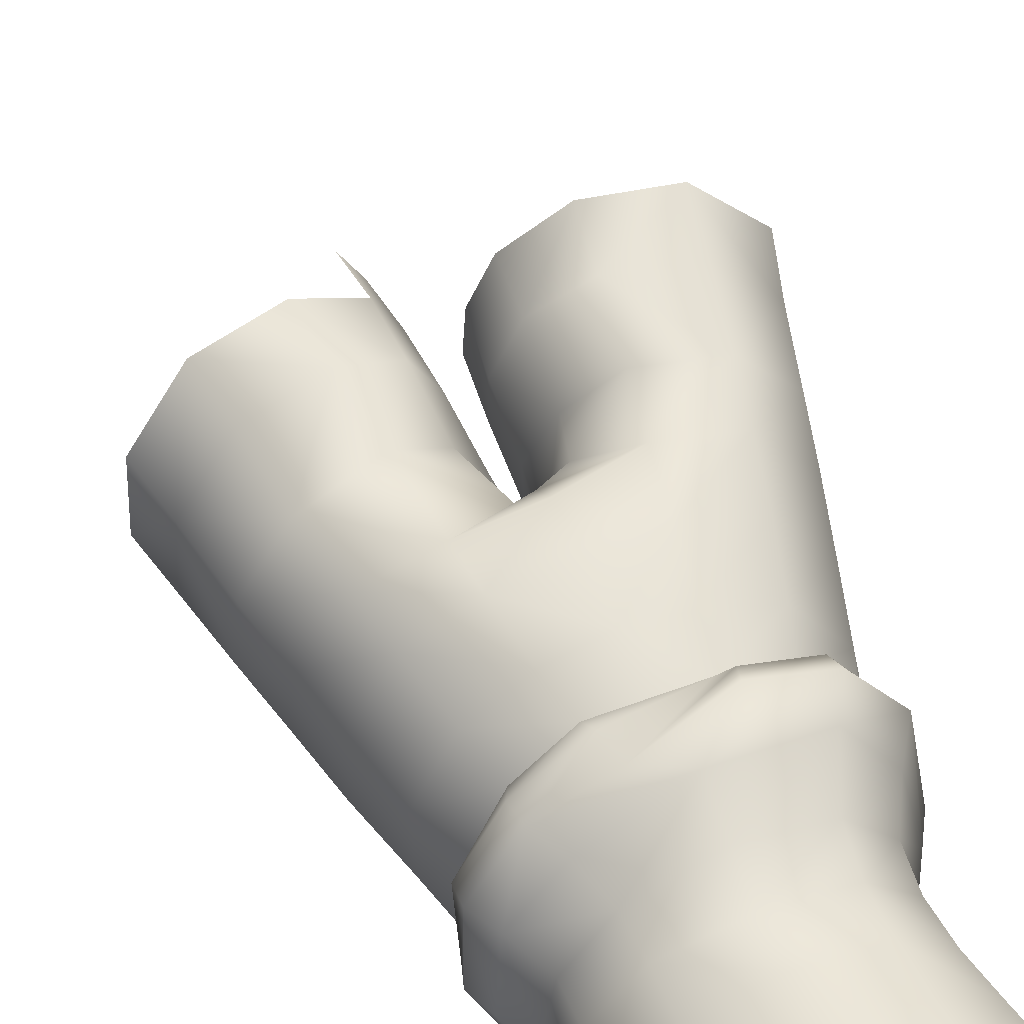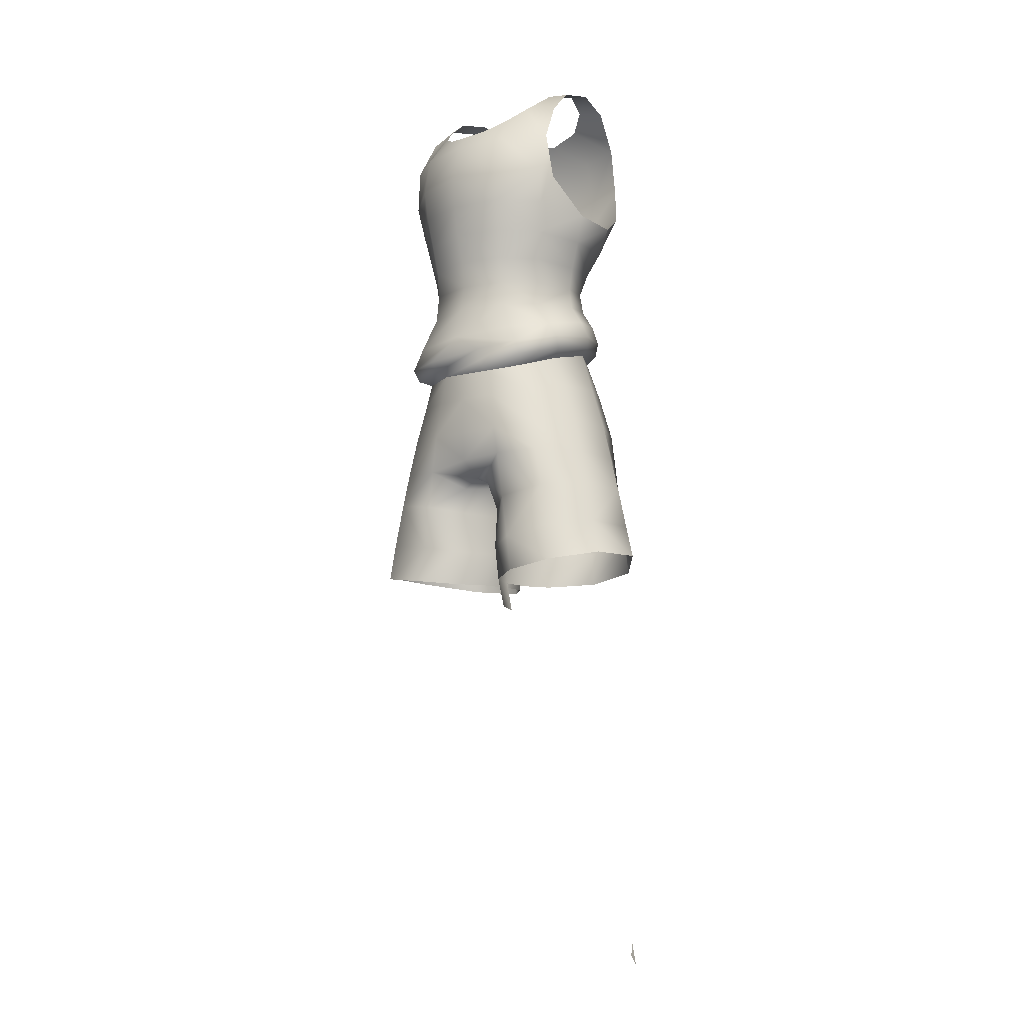
<metadata>
{"format":"obj","ext":"obj","renderer":"f3d","projection":"perspective","resolution":1024,"background":"white","views":[{"elev":60.5,"azim":157.3,"up":"+Z"},{"elev":-11.6,"azim":38.5,"up":"+Y"}]}
</metadata>
<code>
o basketballer_body.004
v 5e-06 1.488 0.1012
v -0.2267 0.7388 -0.04447
v -0.02127 0.7064 0.03024
v -0.1651 0.7277 -0.1181
v -0.1881 0.6759 0.09029
v -0.2144 0.6833 0.05974
v -0.03772 0.7064 -0.01279
v -0.2152 0.7314 -0.01071
v -0.04011 0.7379 0.0115
v -0.1279 0.7635 0.1042
v -0.1809 0.7794 0.06703
v -0.2017 0.7285 -0.0544
v -0.05646 0.7438 -0.06187
v -0.04578 0.7067 -0.05287
v -0.01353 0.7628 -0.02111
v -0.01773 0.7086 -0.02047
v -0.01519 0.7599 0.0279
v -0.04285 0.7047 0.07951
v -0.01092 0.8247 0.02421
v -0.00648 0.8784 -0.02551
v -0.03988 0.7592 0.08448
v -0.09456 0.7099 0.1183
v -0.03567 0.8261 0.07453
v -0.006263 0.8736 0.02153
v -0.0866 0.767 0.1178
v -0.1676 0.7215 0.1129
v -0.07694 0.8351 0.1156
v -0.02646 0.8654 0.08244
v 0.002252 0.8788 0.08707
v 0.002356 0.8865 0.0181
v 0.00658 0.8701 0.02182
v 0.007025 0.8756 -0.02609
v -0.06641 0.8926 0.1218
v -0.1448 0.8474 0.1071
v -0.1579 0.7787 0.1107
v -0.2081 0.7909 0.04392
v -0.1932 0.8533 0.04083
v -0.1342 0.8992 0.104
v -0.1802 0.9079 0.03642
v -0.1221 0.9572 0.09868
v -0.0577 0.952 0.1229
v -0.1068 1.015 0.0934
v -0.1507 1.025 0.02238
v 0.002348 0.904 0.1203
v -0.04886 1.01 0.1193
v -0.09524 1.056 0.09152
v -0.1302 1.079 0.03807
v -0.1344 1.094 0.008081
v -0.03806 1.055 0.1201
v 0.003747 1.006 0.1275
v 0.04652 1.051 0.1187
v 0.00235 0.9499 0.1263
v 0.06681 0.9512 0.1224
v 0.07172 0.9073 0.119
v 0.05653 1.009 0.1192
v 0.1094 1.016 0.09227
v 0.09693 1.06 0.08752
v 0.1253 0.957 0.09806
v 0.1472 1.027 0.03333
v 0.1302 1.077 0.03686
v 0.01677 0.8803 0.0818
v 0.1361 0.9085 0.1014
v 0.1654 0.9662 0.02986
v 0.1482 1.036 -0.04351
v 0.132 1.098 -0.03771
v 0.1802 0.911 0.0332
v 0.1673 0.9689 -0.04859
v 0.1182 1.038 -0.1069
v 0.1047 1.098 -0.08873
v 0.1821 0.9111 -0.04847
v 0.1336 0.9685 -0.1198
v 0.06083 1.034 -0.1465
v 0.05251 1.106 -0.1182
v -0.000941 1.031 -0.1462
v -0.000217 1.1 -0.1266
v -0.05842 1.094 -0.1239
v 0.06811 0.9666 -0.1545
v 0.1419 0.9059 -0.1202
v -0.06116 1.031 -0.1482
v -0.1027 1.095 -0.09308
v 0.01342 0.9552 -0.1357
v 0.02181 0.8902 -0.0826
v 0.0733 0.8962 -0.1377
v 0.001682 0.9411 -0.1269
v -0.01227 0.9568 -0.1357
v -0.0172 0.8903 -0.0743
v -0.06483 0.9627 -0.1545
v -0.118 1.03 -0.1118
v -0.147 1.03 -0.05659
v -0.1261 1.096 -0.05479
v -0.1323 0.9656 -0.122
v -0.1664 0.9653 -0.05702
v -0.1667 0.9628 0.02856
v -0.06937 0.8961 -0.1348
v -0.1822 0.9058 -0.05324
v -0.1413 0.9032 -0.121
v -0.1964 0.8537 -0.05089
v -0.1476 0.8475 -0.119
v -0.07308 0.8401 -0.1284
v -0.2131 0.792 -0.04621
v -0.2229 0.7374 0.04838
v -0.1565 0.7808 -0.1184
v -0.08125 0.7163 -0.1235
v -0.0766 0.772 -0.1251
v -0.02841 0.7114 -0.06899
v -0.02145 0.8345 -0.07188
v -0.02503 0.7652 -0.07021
v -0.01121 0.8287 -0.02284
v 0.00276 0.9026 -0.06558
v 0.002697 0.8916 -0.0204
v 0.01136 0.8272 -0.0232
v 0.02399 0.8338 -0.07794
v 0.0276 0.7639 -0.07589
v 0.0136 0.7616 -0.02139
v 0.03114 0.7107 -0.07351
v 0.08379 0.7688 -0.1276
v 0.07824 0.8347 -0.1308
v 0.1601 0.7797 -0.1164
v 0.1517 0.8448 -0.1164
v 0.2139 0.7903 -0.04491
v 0.2269 0.7398 -0.04377
v 0.2092 0.7891 0.04247
v 0.2219 0.7352 0.04598
v 0.1973 0.8542 -0.04756
v 0.1937 0.8549 0.03799
v 0.1506 0.8471 0.1026
v 0.1614 0.7774 0.1082
v 0.09121 0.7661 0.1181
v 0.0989 0.7092 0.1194
v 0.08113 0.8339 0.1176
v 0.03989 0.7592 0.08448
v 0.03476 0.8232 0.07285
v 0.01545 0.7587 0.02885
v 0.01112 0.8232 0.02507
v 0.1712 0.7205 0.1107
v 0.04956 0.6588 0.07376
v 0.04285 0.7047 0.07951
v 0.02929 0.6596 0.02715
v 0.02113 0.7061 0.02883
v 0.01876 0.7077 -0.0206
v 0.1684 0.7265 -0.1152
v 0.08888 0.7167 -0.1261
v 0.09857 1.567 0.007545
v 0.101 1.586 -0.05551
v 0.1307 1.564 0.000214
v 0.135 1.524 0.04243
v 0.08512 1.53 0.05668
v 0.1417 1.461 0.07414
v 0.08096 1.456 0.1191
v 0.06477 1.501 0.0901
v 0.03799 1.484 0.1106
v 4.1e-05 1.454 0.1369
v 5e-06 1.479 0.1189
v -0.03798 1.484 0.1106
v 0.1394 1.393 0.08477
v 0.1484 1.388 0.06429
v -0.08461 1.456 0.1163
v -0.06476 1.501 0.0901
v -0.08511 1.53 0.05668
v 0.08007 1.392 0.1344
v 0.07766 1.343 0.13
v 0.134 1.341 0.08189
v 0.1246 1.292 0.07316
v 0.1624 1.333 0.001677
v -0.000384 1.392 0.15
v -0.0813 1.393 0.1312
v 0.1517 1.287 0.000386
v 0.1632 1.329 -0.07233
v -0.1427 1.461 0.07517
v -0.135 1.524 0.04243
v -0.09857 1.567 0.007545
v -0.1307 1.564 0.000214
v -0.1303 1.581 -0.05663
v -0.1382 1.39 0.08412
v -0.1555 1.389 0.06118
v -0.1357 1.343 0.06992
v -0.07663 1.343 0.1278
v -0.1239 1.294 0.06483
v -0.1327 1.248 -0.003589
v -0.000605 1.343 0.1472
v -0.07153 1.296 0.1192
v 0.000306 1.295 0.1391
v -0.0683 1.249 0.1106
v -0.1139 1.249 0.05975
v -0.1095 1.209 0.05588
v -0.06777 1.207 0.1067
v -0.1129 1.169 0.05416
v -0.1254 1.18 -0.00709
v 0.07347 1.293 0.1196
v 0.06911 1.247 0.1119
v 0.000321 1.249 0.1252
v 0.00076 1.206 0.121
v -0.07298 1.165 0.1071
v -0.1328 1.129 0.05816
v 0.06908 1.206 0.1062
v -0.1543 1.095 0.06003
v -0.1565 1.125 -0.02019
v -0.1471 1.108 -0.008153
v -0.000497 1.164 0.1282
v -0.09471 1.113 0.1179
v -0.004031 1.116 0.1358
v -0.1486 1.081 0.05137
v -0.1344 1.094 0.008081
v -0.1302 1.079 0.03807
v -0.1134 1.08 0.1185
v -0.11 1.062 0.1074
v -0.09524 1.056 0.09152
v -0.0457 1.077 0.1484
v -0.05033 1.06 0.1342
v -0.03806 1.055 0.1201
v 0.03358 1.091 0.125
v 0.04298 1.067 0.1332
v 0.04652 1.051 0.1187
v 0.1008 1.097 0.1066
v 0.1047 1.075 0.1015
v 0.09693 1.06 0.08752
v 0.1457 1.089 0.04845
v 0.1302 1.077 0.03686
v 0.1462 1.109 0.05491
v 0.1472 1.107 -0.0305
v 0.132 1.098 -0.03771
v 0.1197 1.111 -0.09391
v 0.1047 1.098 -0.08873
v 0.05251 1.106 -0.1182
v 0.08452 1.125 0.1025
v 0.1318 1.134 0.0552
v 0.07154 1.167 0.1032
v 0.1124 1.173 0.05345
v 0.1117 1.209 0.05558
v 0.1168 1.247 0.06445
v 0.1261 1.211 -0.01033
v 0.1363 1.246 -0.005077
v 0.1268 1.18 -0.01513
v 0.1432 1.151 -0.0195
v 0.1532 1.125 -0.02594
v 0.1238 1.159 -0.07985
v 0.1275 1.132 -0.09083
v 0.1132 1.185 -0.06713
v 0.1117 1.216 -0.06031
v 0.1243 1.25 -0.06506
v 0.06705 1.218 -0.08534
v 0.07161 1.186 -0.09509
v 0.07667 1.159 -0.1111
v 0.08167 1.131 -0.1208
v 0.002118 1.154 -0.1276
v 0.142 1.291 -0.07881
v 0.002319 1.184 -0.1075
v 0.07087 1.116 -0.1193
v 0.001389 1.11 -0.1382
v -0.000217 1.1 -0.1266
v 0.1413 1.33 -0.1047
v 0.1391 1.37 -0.1346
v 0.06882 1.367 -0.1481
v 0.1223 1.432 -0.1557
v 0.06865 1.325 -0.1312
v 0.06699 1.284 -0.1113
v 0.002001 1.127 -0.1412
v -0.06526 1.106 -0.1345
v -0.05842 1.094 -0.1239
v -0.06945 1.128 -0.1373
v -0.06773 1.156 -0.1239
v -0.1293 1.109 -0.09021
v -0.1027 1.095 -0.09308
v -0.1261 1.096 -0.05479
v -0.1341 1.131 -0.09248
v -0.1411 1.152 -0.01292
v -0.1245 1.159 -0.08303
v -0.113 1.186 -0.07112
v -0.1233 1.213 -0.00447
v -0.06359 1.185 -0.1041
v -0.05971 1.217 -0.09068
v -0.109 1.216 -0.06436
v -0.1147 1.247 -0.07008
v -0.1469 1.293 -0.003688
v 0.002066 1.217 -0.09116
v -0.06107 1.247 -0.0959
v 0.06641 1.248 -0.0942
v 0.001339 1.247 -0.09752
v -0.06336 1.283 -0.1121
v -0.1298 1.284 -0.08386
v 0.001443 1.284 -0.1151
v 0.000786 1.324 -0.1362
v -0.06621 1.325 -0.1326
v -0.1636 1.33 -0.0715
v -0.1643 1.34 -0.001118
v -0.136 1.329 -0.1096
v -0.139 1.37 -0.1346
v -0.0669 1.367 -0.1499
v -0.1222 1.432 -0.1557
v 0.001052 1.367 -0.153
v -0.06588 1.43 -0.1652
v -0.1189 1.509 -0.1498
v 0.06675 1.43 -0.1649
v 0.1189 1.509 -0.1498
v 0.000558 1.43 -0.1684
v -0.05784 1.504 -0.1586
v 0.05857 1.503 -0.1591
v 0.00012 1.503 -0.161
v 1.1e-05 1.546 -0.1367
v -0.05155 1.557 -0.1287
v 0.05158 1.557 -0.1287
v -0.08392 1.576 -0.1015
v -0.1264 1.564 -0.1081
v -0.1009 1.586 -0.05551
v 0.08395 1.576 -0.1015
v 0.1264 1.564 -0.1081
v 0.1303 1.581 -0.05663
v 0.1492 1.575 -0.0585
v 0.1487 1.556 -0.005483
v 0.149 1.513 0.0323
v 0.1517 1.458 0.05553
v 0.1624 1.333 0.001677
v 0.1632 1.329 -0.07233
v 0.1462 1.559 -0.1095
v 0.165 1.352 -0.003932
v 0.5449 0.9564 0.0774
v 0.6227 0.9313 -0.1111
v -0.3176 1.405 -0.08302
v -0.1636 1.33 -0.0715
v -0.153 1.458 0.05434
v -0.1631 1.396 0.03895
v -0.1643 1.34 -0.001118
v -0.1674 1.358 -0.01063
v -0.519 1.107 -0.09561
v -0.5006 1.092 -0.1053
v -0.5366 1.101 -0.06805
v -0.5301 1.097 -0.04245
v -0.5123 1.084 -0.02922
v -0.4937 1.067 -0.04249
v -0.5449 0.9563 0.07741
v -0.6406 0.9048 -0.1341
v -0.6562 0.9117 -0.08823
v -0.6615 0.9006 -0.08894
v -0.6632 0.8972 -0.08917
v -0.6647 0.8939 -0.08938
v -0.5208 0.9995 -0.01502
v -0.6276 0.9497 -0.0638
v -0.6137 0.9068 -0.1396
v -0.6177 0.8978 -0.1403
v 0.1039 0.3644 -0.09239
v 0.1465 0.3668 -0.1123
v 0.0565 0.7438 -0.06187
v 0.1279 0.7635 0.1042
v 0.07396 0.7498 0.08153
v 0.04015 0.7379 0.0115
v -0.05606 0.7157 -0.05215
v -0.05646 0.7438 -0.06187
v -0.1967 0.7773 0.006033
v -0.1809 0.7794 0.06703
v -0.04011 0.7379 0.0115
v 0.1004 0.2634 0.01216
v 0.09458 0.2672 0.008604
v 0.08069 0.252 -0.01546
v 0.107 0.1769 -0.09671
v 0.1427 0.18 -0.1073
v 0.1438 0.2381 0.01779
v 0.1427 0.18 -0.1073
v 0.1704 0.1277 0.02363
v 0.1321 0.1169 -0.003107
v 0.219 0.1236 -0.006646
v 0.2178 0.1169 -0.03431
v 0.2304 0.08833 -0.03662
v 0.236 0.06327 -0.03069
v 0.2217 0.1223 -0.0419
v 0.1666 0.07751 -0.1125
v 0.1663 0.05446 -0.1148
v 0.1393 0.1565 -0.1165
v 0.2381 0.06195 -0.03009
v 0.1641 0.0178 -0.1299
v 0.2147 0.01963 -0.08758
v 0.2182 0.2282 -0.09267
v 0.2143 0.1737 -0.04907
v 0.2397 0.2674 -0.05358
v 0.2065 0.1352 -0.05722
v 0.2056 0.1277 0.01083
v 0.1897 0.1294 0.02201
v 0.2188 0.1212 -0.03998
v 0.2178 0.1169 -0.03431
v 0.2188 0.1212 -0.03998
v 0.2278 0.1018 -0.02348
v 0.2188 0.1212 -0.03998
v 0.2285 0.08847 -0.03472
v 0.2398 0.04755 -0.01777
v 0.2472 0.04388 -0.003068
v 0.2933 0.04404 0.05101
v 0.3346 0.04421 0.1077
v 0.3648 0.0444 0.1659
v 0.3706 0.04435 0.2249
v 0.126 0.1352 -0.02794
v -0.1004 0.2634 0.01216
v -0.09454 0.2672 0.008604
v -0.08065 0.252 -0.01546
v -0.1426 0.18 -0.1073
v -0.1349 0.01754 -0.1286
v -0.1437 0.2381 0.01779
v -0.1426 0.18 -0.1073
v -0.1704 0.1277 0.02363
v -0.1897 0.1294 0.02201
v -0.2178 0.1169 -0.03431
v -0.2304 0.08833 -0.03662
v -0.236 0.06327 -0.03069
v -0.2217 0.1223 -0.0419
v -0.1384 0.174 -0.1191
v -0.1768 0.1769 -0.1221
v -0.2028 0.1934 -0.1113
v -0.238 0.06195 -0.03009
v -0.2142 0.1737 -0.04907
v -0.2056 0.1277 0.01083
v -0.2188 0.1212 -0.03998
v -0.2178 0.1169 -0.03431
v -0.2188 0.1212 -0.03998
v -0.2398 0.04755 -0.01777
v -0.2472 0.04388 -0.003068
v -0.2932 0.04404 0.05101
v -0.3346 0.04421 0.1077
v -0.3648 0.0444 0.1659
v -0.3706 0.04435 0.2249
v -0.2658 0.09637 0.05981
v -0.1378 0.05363 -0.1206
v -0.126 0.1352 -0.02794
v -0.2144 0.6833 0.05974
v -0.02095 0.6607 -0.02206
v -0.02967 0.6608 -0.07218
v -0.1483 0.6686 -0.1136
v -0.1937 0.6784 -0.1065
v -0.1862 0.676 -0.0956
v -0.2299 0.6877 0.02295
v 0.6489 0.9187 -0.0245
v 0.6791 0.8467 -0.03096
v 0.6785 0.8468 -0.04025
v 0.6673 0.8888 -0.04653
v 0.6431 0.9014 -0.02066
v 0.6402 0.8987 -0.05384
v 0.6267 0.935 -0.02244
v -0.6601 0.8906 -0.0221
f 16 15 3
f 15 17 3
f 3 17 18
f 17 15 19
f 15 108 19
f 108 20 19
f 17 21 18
f 18 21 22
f 17 19 23
f 21 17 23
f 20 24 19
f 19 24 23
f 24 20 110
f 21 25 22
f 22 25 26
f 21 23 27
f 25 21 27
f 24 28 23
f 23 28 27
f 28 24 29
f 30 24 110
f 24 30 29
f 31 30 110
f 30 31 29
f 32 31 110
f 28 33 27
f 28 29 33
f 25 27 34
f 27 33 34
f 25 35 26
f 35 25 34
f 35 36 26
f 36 35 34
f 36 101 26
f 37 36 34
f 34 38 37
f 33 38 34
f 38 39 37
f 39 38 40
f 93 39 40
f 38 33 41
f 40 38 41
f 93 40 42
f 43 93 42
f 41 33 44
f 29 44 33
f 40 41 45
f 42 40 45
f 43 42 46
f 47 43 46
f 48 43 47
f 46 42 49
f 42 45 49
f 50 49 45
f 45 41 50
f 51 49 50
f 52 41 44
f 41 52 50
f 53 52 44
f 52 53 50
f 54 44 29
f 54 53 44
f 55 51 50
f 53 55 50
f 55 56 51
f 56 57 51
f 53 58 55
f 58 56 55
f 56 59 57
f 59 60 57
f 61 54 29
f 31 61 29
f 62 58 53
f 54 62 53
f 58 63 56
f 63 59 56
f 59 64 60
f 64 65 60
f 62 66 58
f 66 63 58
f 63 67 59
f 67 64 59
f 64 68 65
f 68 69 65
f 66 70 63
f 70 67 63
f 67 71 64
f 71 68 64
f 68 72 69
f 72 73 69
f 72 74 73
f 74 75 73
f 75 74 76
f 77 72 68
f 71 77 68
f 78 71 67
f 70 78 67
f 74 79 76
f 80 76 79
f 81 74 72
f 77 81 72
f 82 81 77
f 83 77 71
f 78 83 71
f 83 82 77
f 74 81 84
f 84 81 82
f 74 85 79
f 85 74 84
f 85 84 86
f 85 87 79
f 85 86 87
f 88 80 79
f 79 87 88
f 80 88 89
f 90 80 89
f 48 90 89
f 43 48 89
f 87 91 88
f 88 91 89
f 89 92 43
f 91 92 89
f 92 93 43
f 87 94 91
f 86 94 87
f 92 95 93
f 95 39 93
f 91 96 92
f 94 96 91
f 96 95 92
f 39 95 97
f 37 39 97
f 36 37 97
f 95 96 98
f 97 95 98
f 96 94 99
f 98 96 99
f 100 36 97
f 100 97 98
f 36 100 2
f 101 36 2
f 2 100 4
f 102 100 98
f 100 102 4
f 102 98 99
f 4 102 103
f 102 104 103
f 104 102 99
f 103 104 105
f 99 94 106
f 104 99 106
f 94 86 106
f 104 107 105
f 107 104 106
f 105 107 16
f 107 15 16
f 15 107 108
f 107 106 108
f 106 86 108
f 86 20 108
f 20 86 109
f 110 20 109
f 84 109 86
f 32 110 109
f 109 84 82
f 82 32 109
f 32 82 111
f 82 112 111
f 82 83 112
f 112 113 111
f 113 114 111
f 114 113 140
f 113 115 140
f 113 116 115
f 116 113 112
f 116 142 115
f 83 117 112
f 117 116 112
f 83 78 117
f 116 118 142
f 118 116 117
f 118 141 142
f 78 119 117
f 119 118 117
f 78 70 119
f 118 120 141
f 120 118 119
f 120 121 141
f 120 122 121
f 122 123 121
f 123 122 135
f 70 124 119
f 124 120 119
f 122 120 124
f 70 66 124
f 66 125 124
f 125 122 124
f 66 62 125
f 62 126 125
f 122 125 126
f 62 54 126
f 122 127 135
f 127 122 126
f 127 128 135
f 128 127 126
f 128 129 135
f 54 130 126
f 130 128 126
f 54 61 130
f 128 131 129
f 131 128 130
f 131 137 129
f 61 132 130
f 132 131 130
f 61 31 132
f 131 133 137
f 133 131 132
f 133 139 137
f 31 134 132
f 134 133 132
f 31 32 134
f 32 111 134
f 111 114 134
f 114 133 134
f 133 114 139
f 114 140 139
f 136 137 138
f 137 139 138
f 144 143 307
f 143 145 307
f 146 145 143
f 147 146 143
f 148 146 147
f 149 148 147
f 150 149 147
f 150 151 149
f 151 152 149
f 151 153 152
f 152 153 154
f 155 148 149
f 155 156 148
f 152 154 157
f 154 158 157
f 158 159 157
f 160 149 152
f 160 155 149
f 155 160 161
f 156 155 162
f 162 155 161
f 162 161 163
f 164 156 162
f 164 162 163
f 165 160 152
f 161 160 165
f 157 166 152
f 166 165 152
f 167 164 163
f 164 167 168
f 169 157 159
f 170 169 159
f 170 159 171
f 172 170 171
f 172 171 173
f 171 304 173
f 169 174 157
f 174 166 157
f 169 175 174
f 174 175 176
f 166 174 176
f 176 175 285
f 176 285 274
f 177 166 176
f 166 177 165
f 178 176 274
f 177 176 178
f 178 274 179
f 177 180 165
f 180 161 165
f 177 181 180
f 181 177 178
f 180 182 161
f 181 182 180
f 183 181 178
f 181 183 182
f 184 178 179
f 184 183 178
f 185 184 179
f 269 185 179
f 184 185 186
f 183 184 186
f 185 269 187
f 185 187 186
f 269 188 187
f 187 188 266
f 182 189 161
f 161 189 163
f 190 189 182
f 189 190 163
f 183 191 182
f 191 190 182
f 183 186 192
f 191 183 192
f 187 193 186
f 192 186 193
f 194 187 266
f 187 194 193
f 191 192 195
f 190 191 195
f 194 266 196
f 266 197 196
f 196 197 198
f 199 192 193
f 195 192 199
f 194 200 193
f 194 196 200
f 199 193 200
f 201 199 200
f 202 196 198
f 202 198 203
f 204 202 203
f 196 205 200
f 196 202 205
f 201 200 205
f 202 204 206
f 202 206 205
f 204 207 206
f 208 205 206
f 208 201 205
f 209 206 207
f 209 208 206
f 210 209 207
f 208 209 211
f 211 209 210
f 208 211 201
f 210 212 211
f 213 212 210
f 211 212 214
f 201 211 214
f 215 212 213
f 212 215 214
f 216 215 213
f 217 215 216
f 218 217 216
f 217 219 215
f 219 214 215
f 217 218 220
f 217 220 219
f 218 221 220
f 222 220 221
f 223 222 221
f 222 223 224
f 225 201 214
f 225 214 226
f 214 219 226
f 225 227 201
f 225 226 227
f 227 199 201
f 227 195 199
f 227 228 195
f 226 228 227
f 228 229 195
f 195 229 190
f 229 230 190
f 190 230 163
f 231 229 228
f 230 229 231
f 163 230 232
f 232 230 231
f 167 163 232
f 233 228 226
f 233 231 228
f 234 233 226
f 234 226 219
f 235 234 219
f 220 235 219
f 234 236 233
f 234 235 236
f 237 235 220
f 235 237 236
f 222 237 220
f 233 238 231
f 236 238 233
f 232 231 239
f 238 239 231
f 232 240 167
f 240 232 239
f 241 239 238
f 239 241 240
f 242 238 236
f 242 241 238
f 243 236 237
f 243 242 236
f 244 237 222
f 244 243 237
f 243 245 242
f 243 244 245
f 240 246 167
f 167 246 168
f 242 247 241
f 245 247 242
f 248 244 222
f 248 222 224
f 248 224 249
f 248 249 244
f 224 250 249
f 168 246 251
f 168 251 252
f 253 252 251
f 254 252 253
f 255 251 246
f 255 253 251
f 256 255 246
f 246 240 256
f 244 257 245
f 249 257 244
f 249 250 258
f 250 259 258
f 257 249 260
f 249 258 260
f 245 257 261
f 257 260 261
f 262 258 259
f 263 262 259
f 263 264 262
f 265 260 258
f 261 260 265
f 262 265 258
f 198 262 264
f 203 198 264
f 198 197 262
f 197 265 262
f 265 197 266
f 267 265 266
f 267 261 265
f 267 266 188
f 268 267 188
f 267 268 261
f 268 188 269
f 268 270 261
f 245 261 270
f 247 245 270
f 271 270 268
f 247 270 271
f 272 268 269
f 272 271 268
f 272 269 273
f 269 179 273
f 273 179 274
f 275 247 271
f 247 275 241
f 276 271 272
f 273 276 272
f 241 275 277
f 241 277 240
f 240 277 256
f 275 271 278
f 275 278 277
f 271 276 278
f 277 278 256
f 276 273 279
f 278 276 279
f 280 273 274
f 273 280 279
f 278 281 256
f 281 278 279
f 256 281 282
f 255 256 282
f 255 282 253
f 281 279 283
f 283 279 280
f 282 281 283
f 280 274 284
f 274 285 284
f 286 280 284
f 286 283 280
f 286 284 287
f 286 287 283
f 287 288 283
f 282 283 288
f 287 289 288
f 282 290 253
f 290 282 288
f 289 291 288
f 288 291 290
f 291 289 292
f 293 253 290
f 293 254 253
f 254 293 294
f 291 295 290
f 295 293 290
f 296 291 292
f 295 291 296
f 293 295 297
f 293 297 294
f 298 295 296
f 295 298 297
f 299 298 296
f 298 299 297
f 300 299 296
f 300 296 292
f 299 301 297
f 297 301 294
f 302 300 292
f 302 292 303
f 302 303 173
f 304 302 173
f 301 305 294
f 294 305 306
f 306 305 307
f 305 144 307
f 382 381 380
l 334 335
l 351 352
l 344 345
l 397 398
l 428 432
l 352 353
l 385 386
l 309 310
l 10 11
l 327 328
l 312 313
l 390 391
l 414 415
l 332 333
l 365 366
l 398 408
l 422 423
l 338 339
l 310 311
l 391 392
l 403 404
l 7 13
l 8 12
l 346 347
l 429 430
l 404 405
l 328 329
l 358 376
l 386 387
l 348 349
l 424 425
l 424 426
l 415 416
l 347 350
l 362 363
l 13 14
l 421 427
l 333 334
l 362 364
l 375 376
l 319 322
l 343 344
l 360 361
l 378 379
l 320 321
l 324 325
l 340 341
l 412 413
l 5 6
l 9 13
l 383 384
l 308 309
l 409 410
l 416 417
l 387 388
l 342 345
l 413 414
l 326 327
l 384 385
l 400 401
l 400 402

</code>
